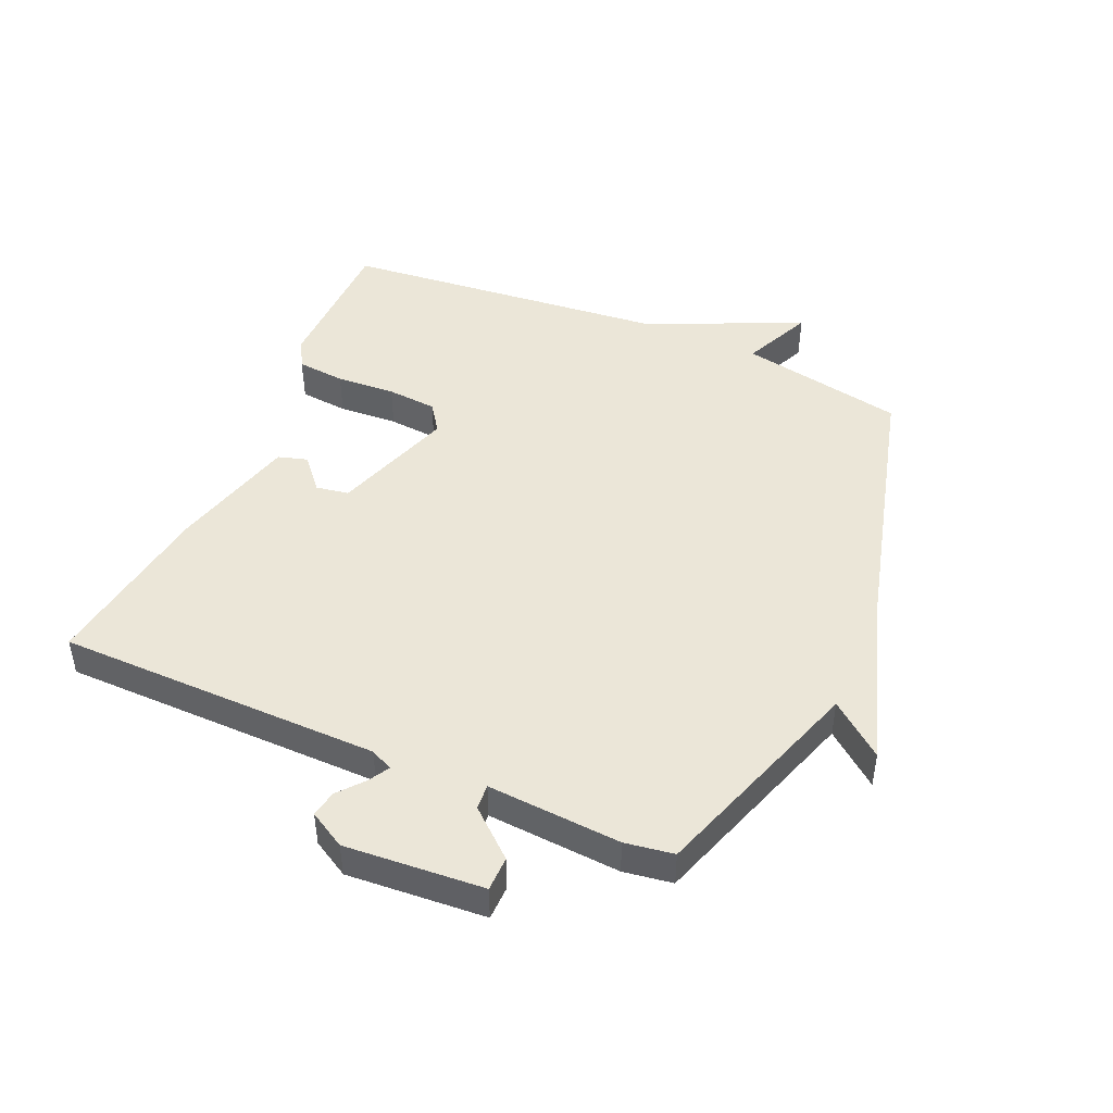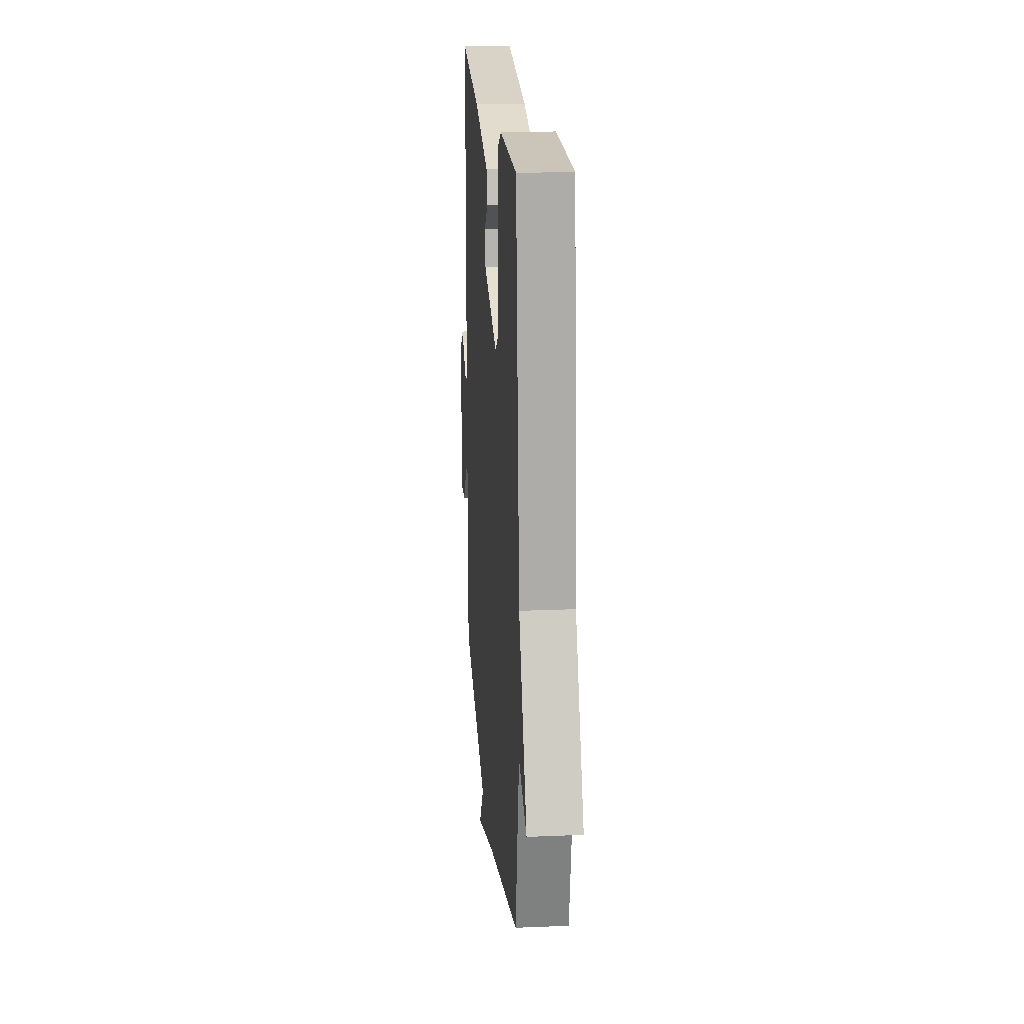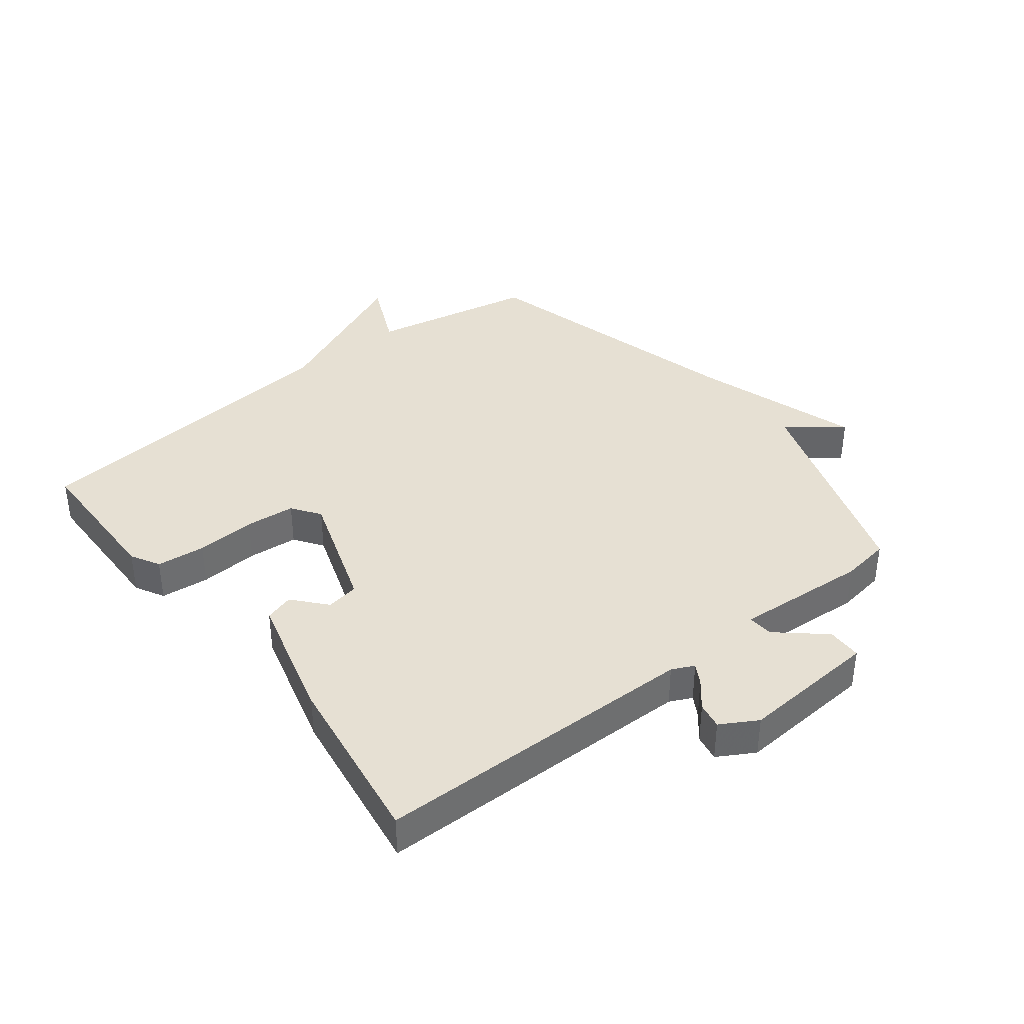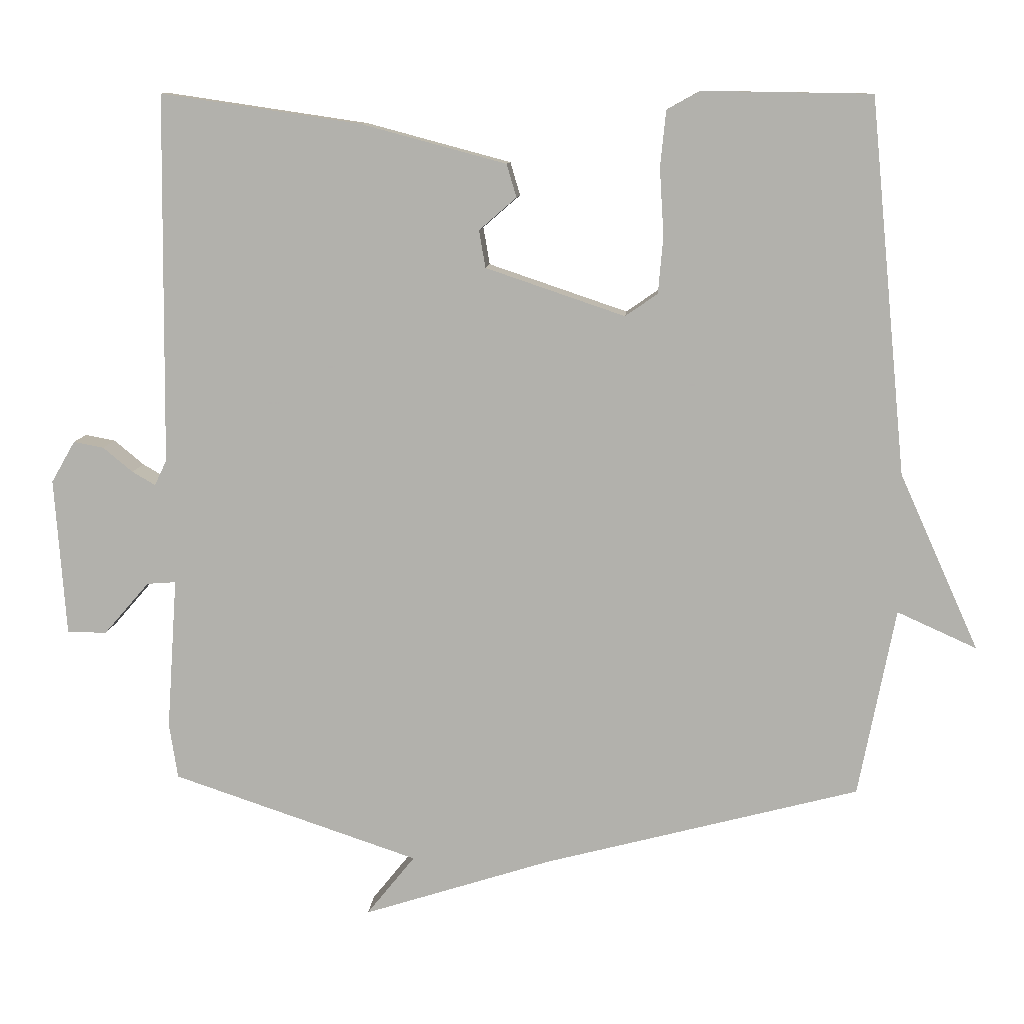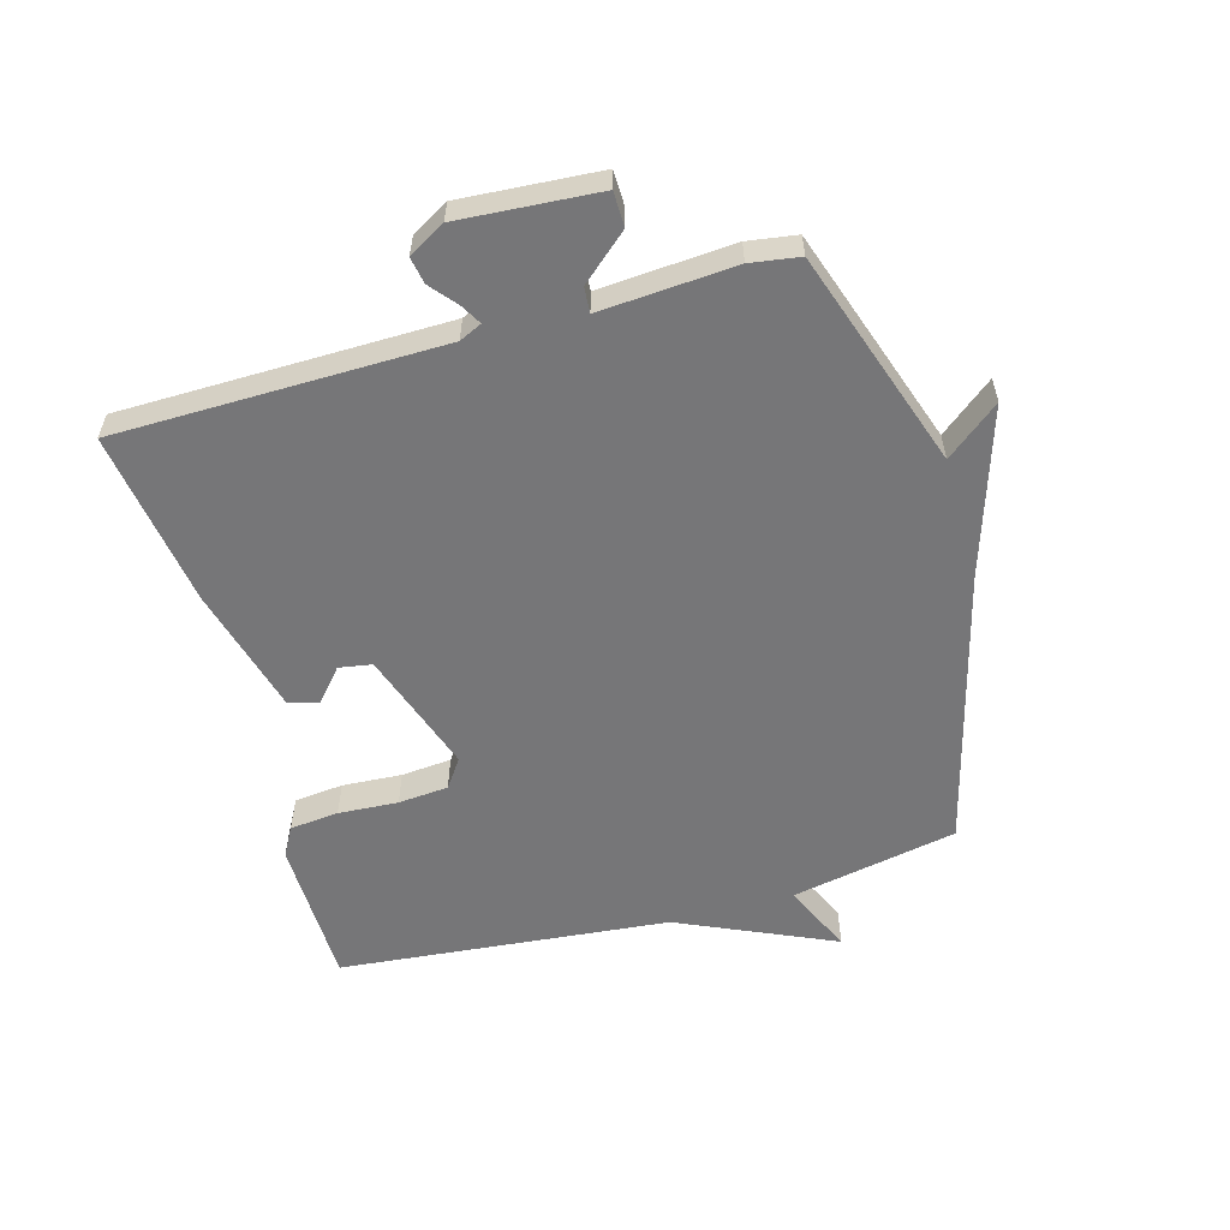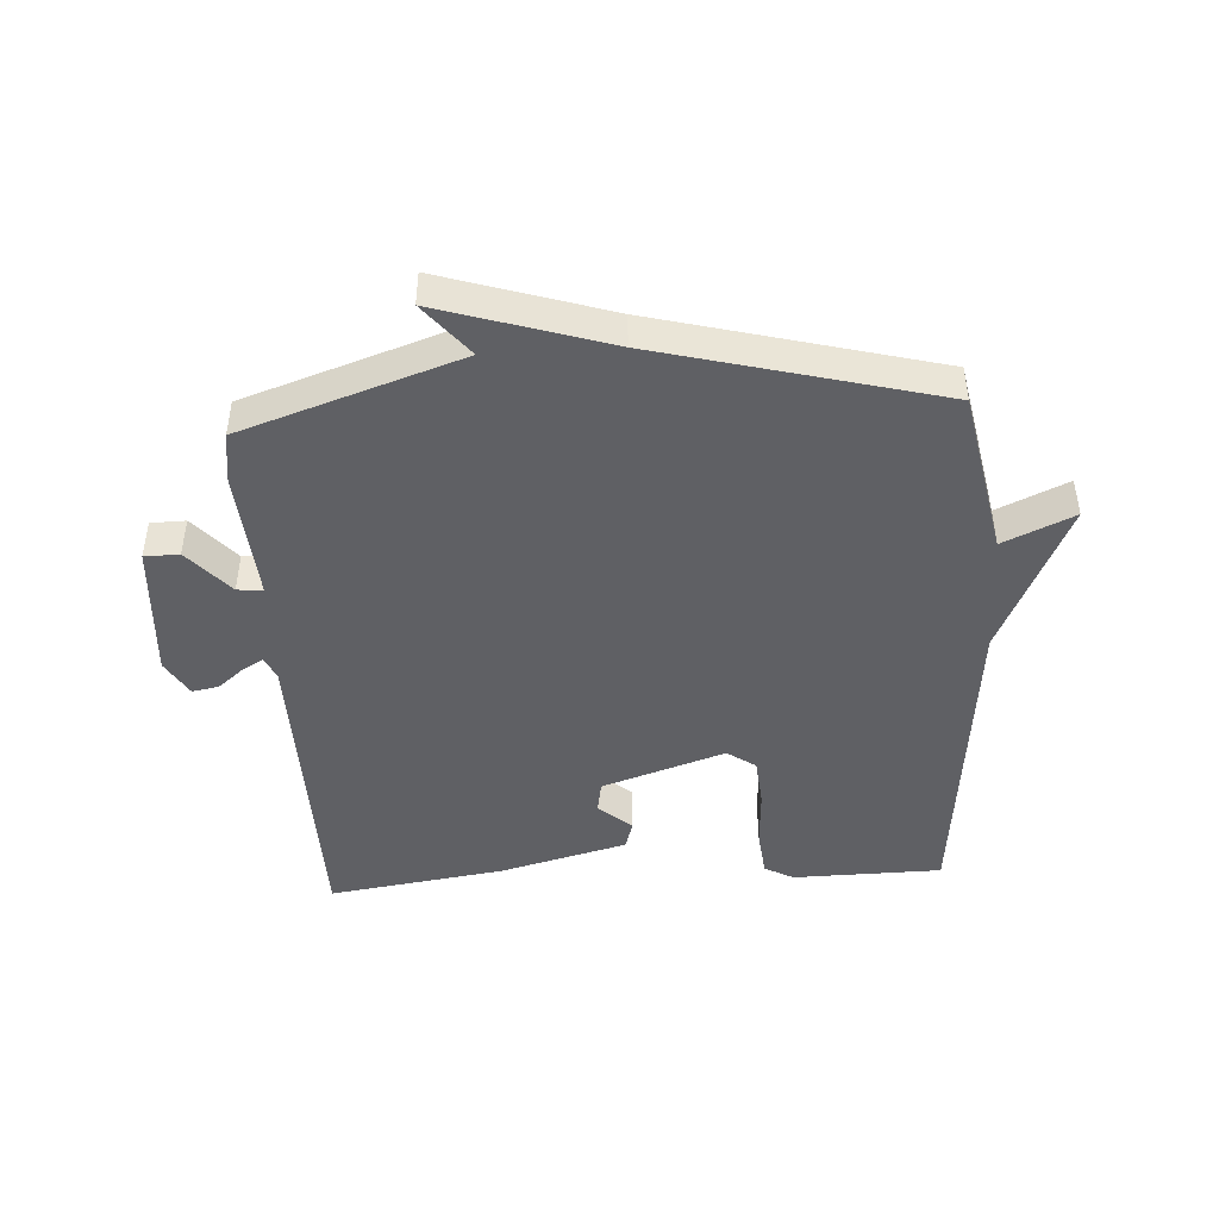
<metadata>
{"format":"obj","ext":"obj","renderer":"f3d","projection":"perspective","resolution":1024,"background":"white","views":[{"elev":46.2,"azim":113.5,"up":"+Y"},{"elev":19.4,"azim":-94.5,"up":"+Z"},{"elev":38.5,"azim":52.0,"up":"+Y"},{"elev":10.2,"azim":-175.6,"up":"+Z"},{"elev":-56.9,"azim":105.8,"up":"+Y"},{"elev":-44.9,"azim":-176.5,"up":"+Y"}]}
</metadata>
<code>
v 0.5 0.07 0.5
v 0.506 0.07 -0.025
v 0.523 0.07 -0.061
v 0.556 0.07 -0.042
v 0.598 0.07 -0.007
v 0.641 0.07 0.001
v 0.675 0.07 -0.058
v 0.659 0.07 -0.282
v 0.603 0.07 -0.283
v 0.538 0.07 -0.208
v 0.497 0.07 -0.205
v 0.512 0.07 -0.421
v 0.5 0.07 -0.5
v 0.149 0.07 -0.618
v 0.218 0.07 -0.704
v -0.051 0.07 -0.618
v -0.5 0.07 -0.5
v -0.552 0.07 -0.232
v -0.665 0.07 -0.283
v -0.552 0.07 -0.032
v -0.5 0.07 0.5
v -0.26 0.07 0.504
v -0.213 0.07 0.478
v -0.205 0.07 0.399
v -0.211 0.07 0.303
v -0.204 0.07 0.222
v -0.158 0.07 0.19
v 0.04 0.07 0.257
v 0.049 0.07 0.31
v -0.004 0.07 0.356
v 0.01 0.07 0.403
v 0.216 0.07 0.458
v 0.5 0 0.5
v 0.506 0 -0.025
v 0.523 0 -0.061
v 0.556 0 -0.042
v 0.598 0 -0.007
v 0.641 0 0.001
v 0.675 0 -0.058
v 0.659 0 -0.282
v 0.603 0 -0.283
v 0.538 0 -0.208
v 0.497 0 -0.205
v 0.512 0 -0.421
v 0.5 0 -0.5
v 0.149 0 -0.618
v 0.218 0 -0.704
v -0.051 0 -0.618
v -0.5 0 -0.5
v -0.552 0 -0.232
v -0.665 0 -0.283
v -0.552 0 -0.032
v -0.5 0 0.5
v -0.26 0 0.504
v -0.213 0 0.478
v -0.205 0 0.399
v -0.211 0 0.303
v -0.204 0 0.222
v -0.158 0 0.19
v 0.04 0 0.257
v 0.049 0 0.31
v -0.004 0 0.356
v 0.01 0 0.403
v 0.216 0 0.458
f 32 1 2
f 31 32 2
f 30 31 2
f 29 30 2
f 28 29 2 3
f 27 28 3
f 23 24 25
f 22 23 25
f 21 22 25
f 20 21 25
f 20 25 26
f 19 20 26
f 18 19 26
f 18 26 27
f 17 18 27
f 16 17 27
f 14 15 16
f 14 16 27
f 13 14 27
f 12 13 27
f 11 12 27
f 8 9 10
f 7 8 10
f 6 7 10
f 5 6 10
f 4 5 10
f 3 4 10 11
f 3 11 27
f 34 33 64
f 34 64 63
f 34 63 62
f 34 62 61
f 35 34 61 60
f 35 60 59
f 57 56 55
f 57 55 54
f 57 54 53
f 57 53 52
f 58 57 52
f 58 52 51
f 58 51 50
f 59 58 50
f 59 50 49
f 59 49 48
f 48 47 46
f 59 48 46
f 59 46 45
f 59 45 44
f 59 44 43
f 42 41 40
f 42 40 39
f 42 39 38
f 42 38 37
f 42 37 36
f 43 42 36 35
f 59 43 35
f 1 33 34 2
f 2 34 35 3
f 3 35 36 4
f 4 36 37 5
f 5 37 38 6
f 6 38 39 7
f 7 39 40 8
f 8 40 41 9
f 9 41 42 10
f 10 42 43 11
f 11 43 44 12
f 12 44 45 13
f 13 45 46 14
f 14 46 47 15
f 15 47 48 16
f 16 48 49 17
f 17 49 50 18
f 18 50 51 19
f 19 51 52 20
f 20 52 53 21
f 21 53 54 22
f 22 54 55 23
f 23 55 56 24
f 24 56 57 25
f 25 57 58 26
f 26 58 59 27
f 27 59 60 28
f 28 60 61 29
f 29 61 62 30
f 30 62 63 31
f 31 63 64 32
f 32 64 33 1

</code>
